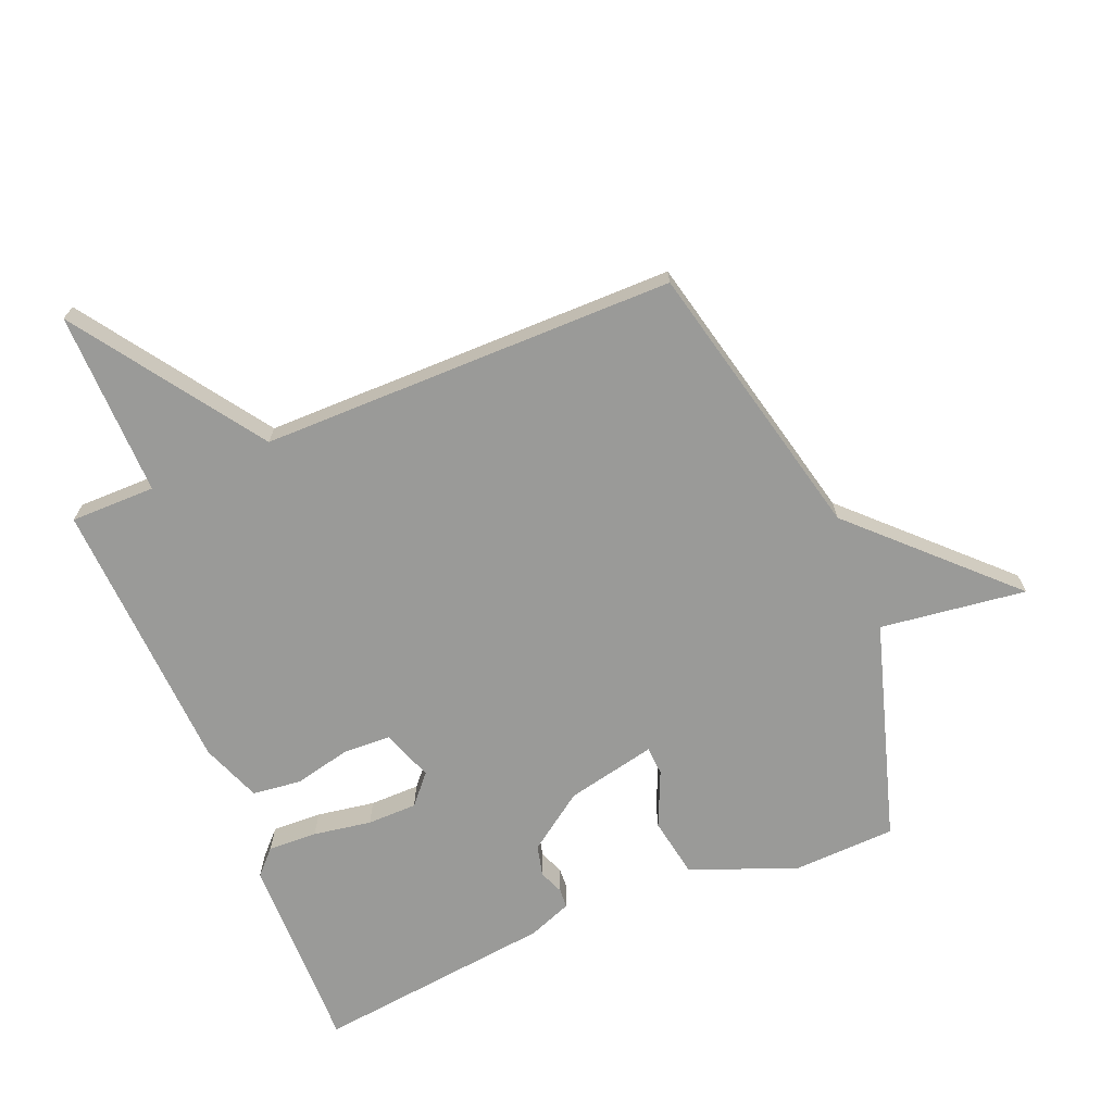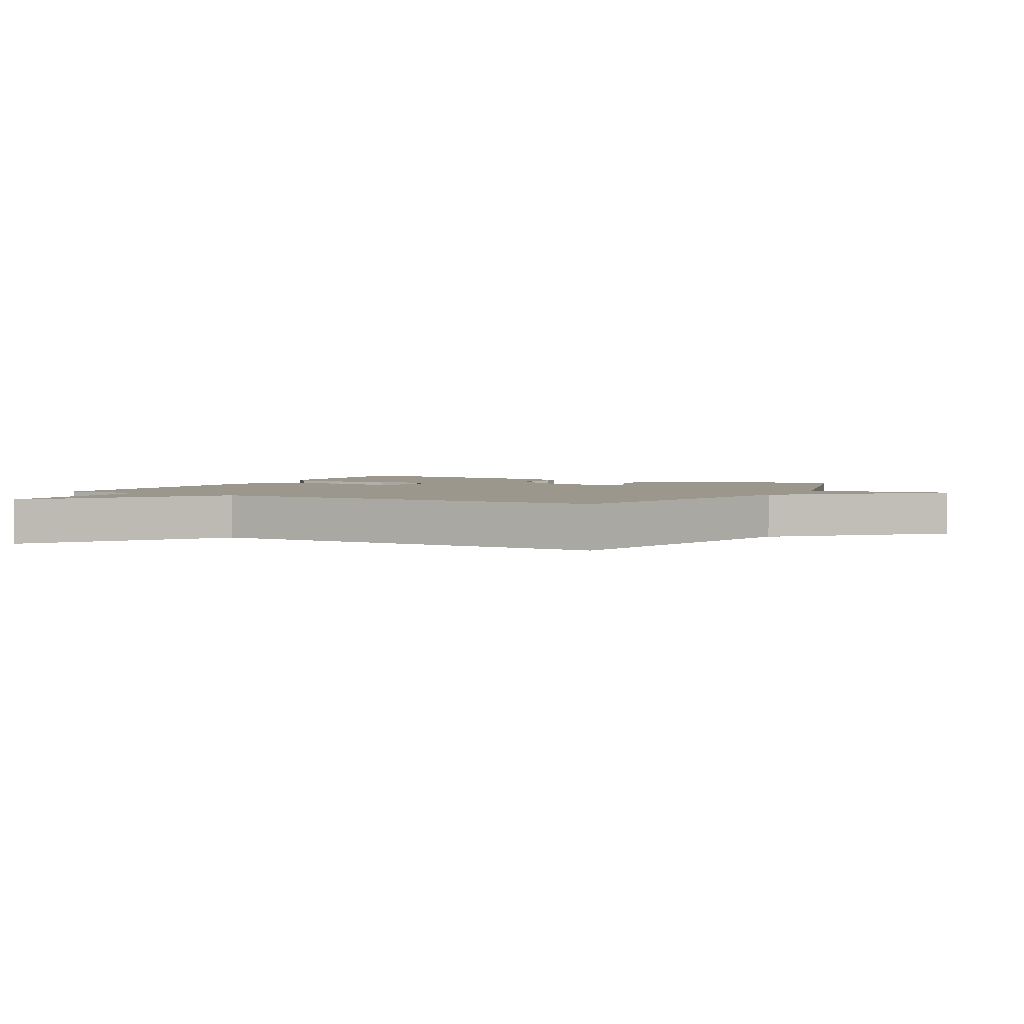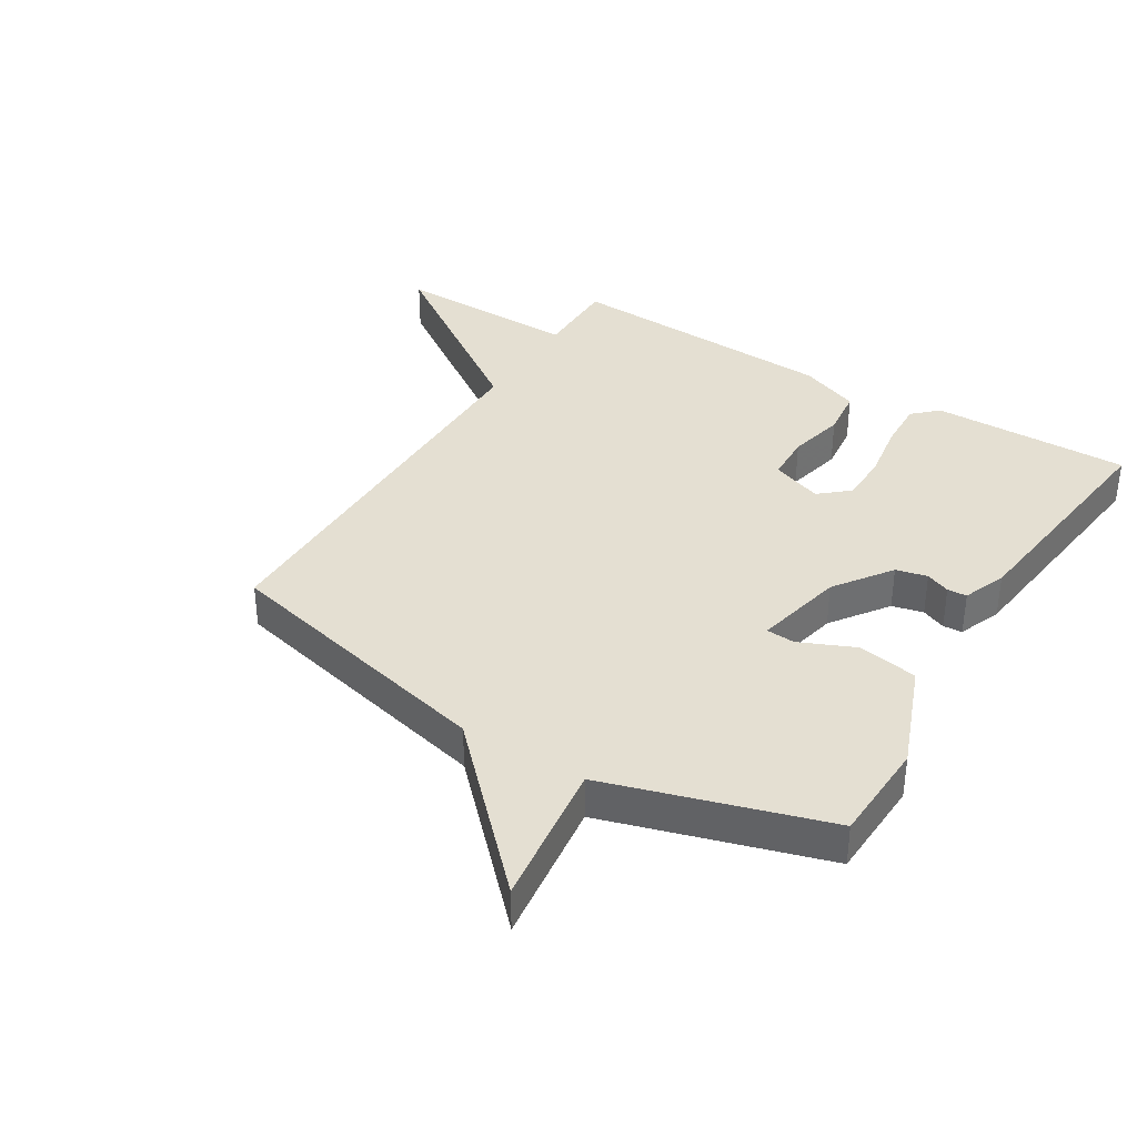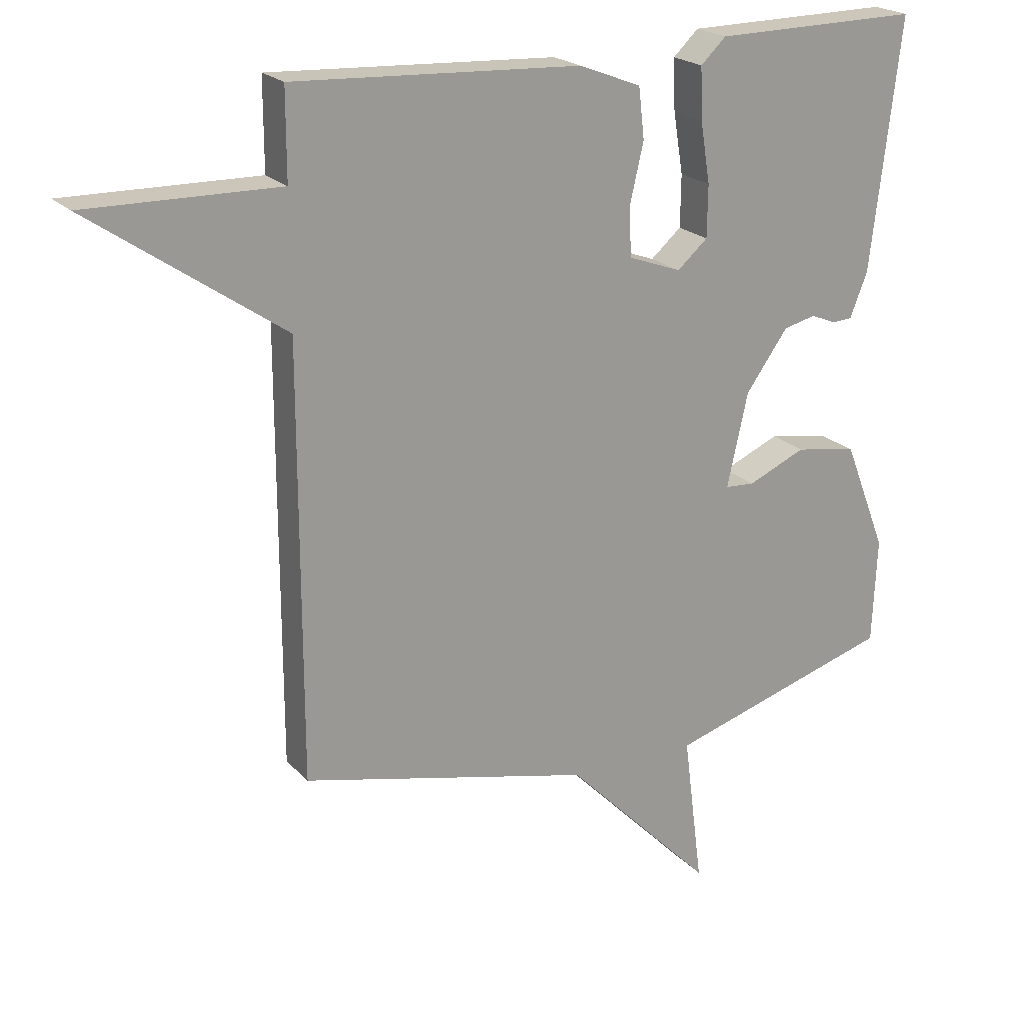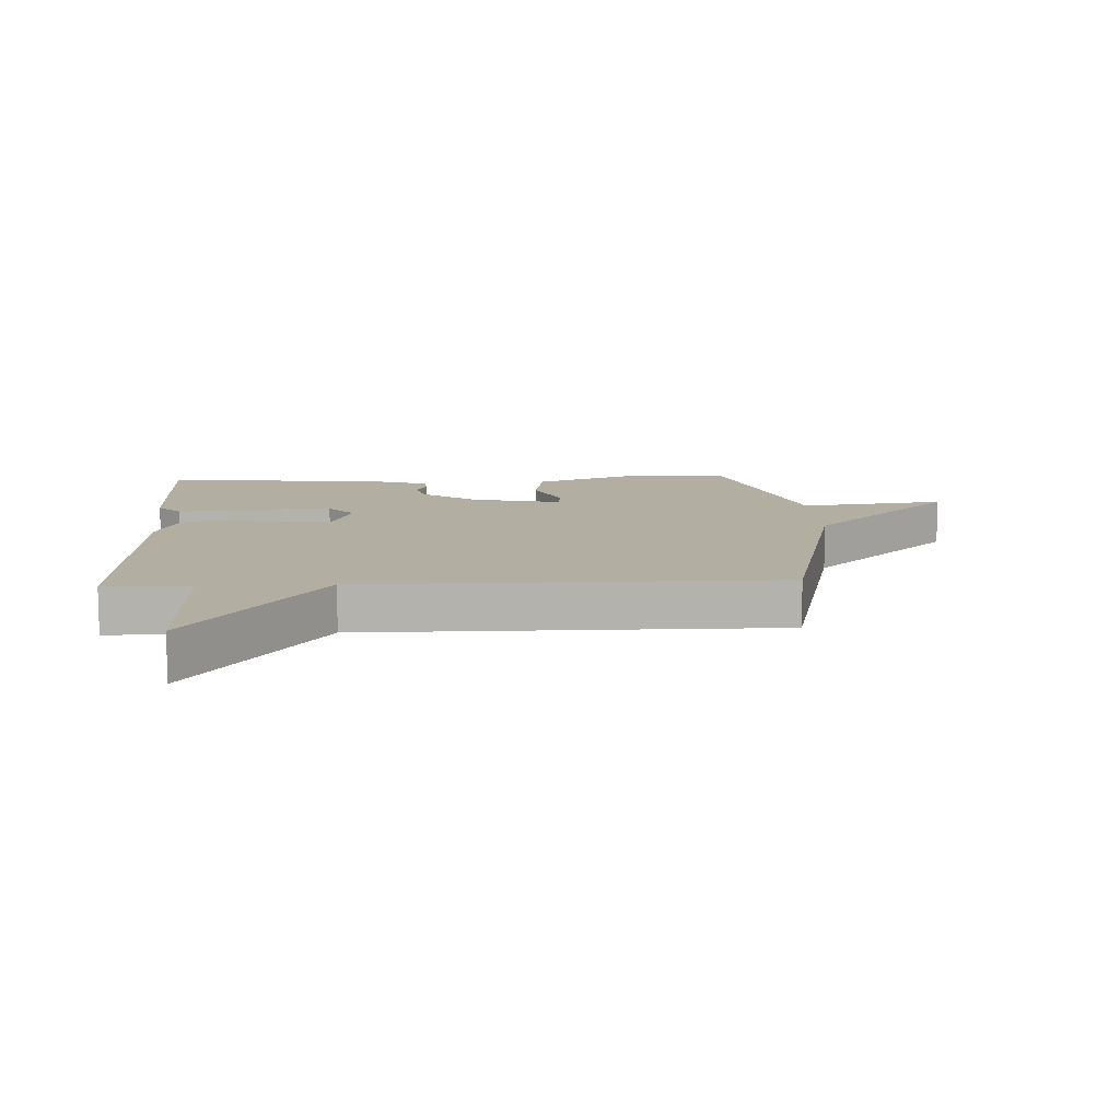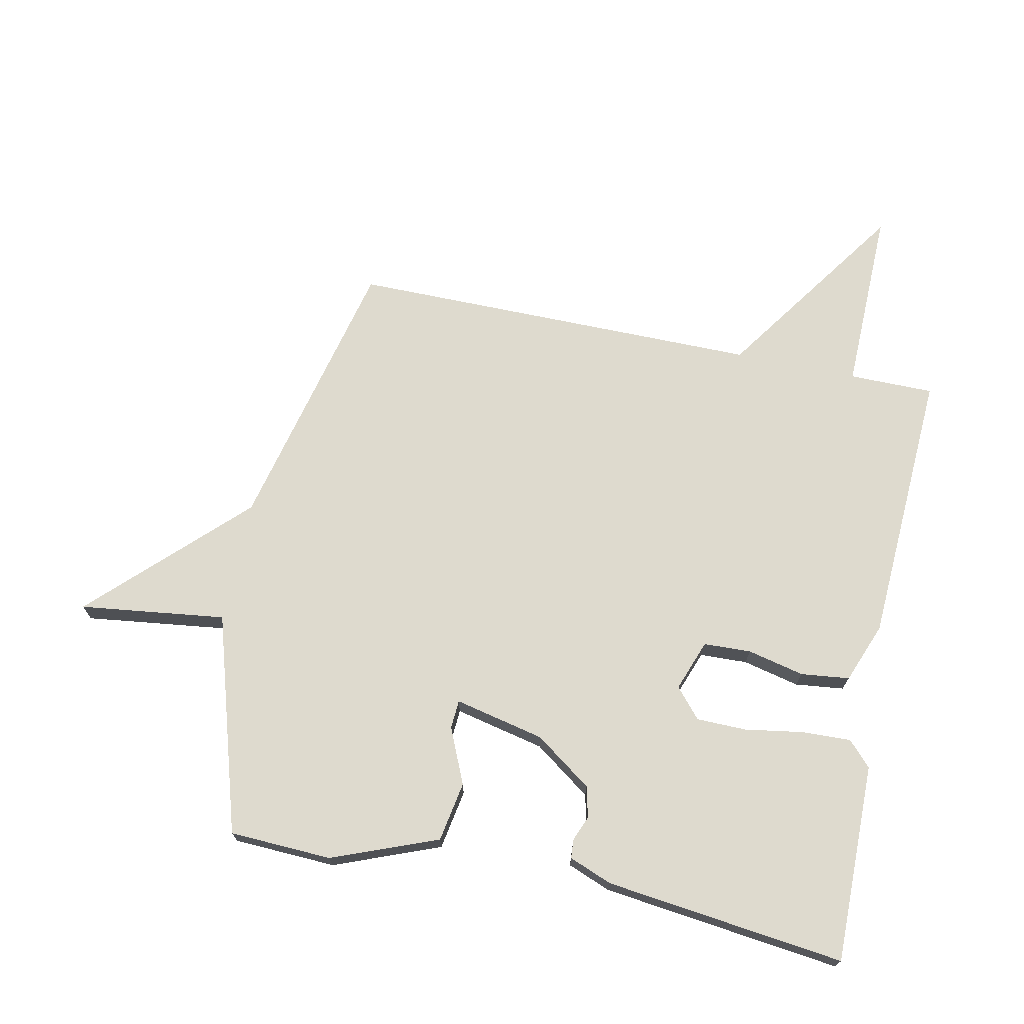
<metadata>
{"format":"obj","ext":"obj","renderer":"f3d","projection":"perspective","resolution":1024,"background":"white","views":[{"elev":-69.2,"azim":112.3,"up":"+Y"},{"elev":2.8,"azim":118.8,"up":"+Y"},{"elev":36.9,"azim":-148.4,"up":"+Y"},{"elev":21.2,"azim":150.2,"up":"+Z"},{"elev":10.7,"azim":87.2,"up":"+Y"},{"elev":71.1,"azim":-78.2,"up":"+Y"}]}
</metadata>
<code>
v 0.5 0.07 0.5
v 0.5 0.07 0.364
v 0.796 0.07 0.369
v 0.5 0.07 0.164
v 0.5 0.07 -0.5
v 0.05 0.07 -0.606
v -0.18 0.07 -0.84
v -0.15 0.07 -0.606
v -0.5 0.07 -0.5
v -0.507 0.07 -0.336
v -0.441 0.07 -0.167
v -0.345 0.07 -0.15
v -0.256 0.07 -0.189
v -0.21 0.07 -0.186
v -0.242 0.07 -0.042
v -0.307 0.07 0.049
v -0.357 0.07 0.061
v -0.396 0.07 0.045
v -0.427 0.07 0.047
v -0.454 0.07 0.116
v -0.5 0.07 0.5
v -0.181 0.07 0.496
v -0.142 0.07 0.459
v -0.145 0.07 0.38
v -0.16 0.07 0.287
v -0.159 0.07 0.207
v -0.112 0.07 0.166
v -0.03 0.07 0.196
v -0.027 0.07 0.272
v -0.048 0.07 0.363
v -0.039 0.07 0.441
v 0.057 0.07 0.478
v 0.5 0 0.5
v 0.5 0 0.364
v 0.796 0 0.369
v 0.5 0 0.164
v 0.5 0 -0.5
v 0.05 0 -0.606
v -0.18 0 -0.84
v -0.15 0 -0.606
v -0.5 0 -0.5
v -0.507 0 -0.336
v -0.441 0 -0.167
v -0.345 0 -0.15
v -0.256 0 -0.189
v -0.21 0 -0.186
v -0.242 0 -0.042
v -0.307 0 0.049
v -0.357 0 0.061
v -0.396 0 0.045
v -0.427 0 0.047
v -0.454 0 0.116
v -0.5 0 0.5
v -0.181 0 0.496
v -0.142 0 0.459
v -0.145 0 0.38
v -0.16 0 0.287
v -0.159 0 0.207
v -0.112 0 0.166
v -0.03 0 0.196
v -0.027 0 0.272
v -0.048 0 0.363
v -0.039 0 0.441
v 0.057 0 0.478
f 32 1 2
f 31 32 2
f 30 31 2
f 29 30 2
f 2 3 4
f 29 2 4
f 28 29 4
f 4 5 6
f 28 4 6
f 27 28 6
f 26 27 6
f 23 24 25
f 22 23 25
f 21 22 25
f 20 21 25
f 19 20 25
f 18 19 25
f 17 18 25
f 16 17 25 26
f 15 16 26
f 14 15 26 6
f 11 12 13
f 10 11 13
f 9 10 13
f 8 9 13
f 8 13 14 6
f 6 7 8
f 34 33 64
f 34 64 63
f 34 63 62
f 34 62 61
f 36 35 34
f 36 34 61
f 36 61 60
f 38 37 36
f 38 36 60
f 38 60 59
f 38 59 58
f 57 56 55
f 57 55 54
f 57 54 53
f 57 53 52
f 57 52 51
f 57 51 50
f 57 50 49
f 58 57 49 48
f 58 48 47
f 38 58 47 46
f 45 44 43
f 45 43 42
f 45 42 41
f 45 41 40
f 38 46 45 40
f 40 39 38
f 1 33 34 2
f 2 34 35 3
f 3 35 36 4
f 4 36 37 5
f 5 37 38 6
f 6 38 39 7
f 7 39 40 8
f 8 40 41 9
f 9 41 42 10
f 10 42 43 11
f 11 43 44 12
f 12 44 45 13
f 13 45 46 14
f 14 46 47 15
f 15 47 48 16
f 16 48 49 17
f 17 49 50 18
f 18 50 51 19
f 19 51 52 20
f 20 52 53 21
f 21 53 54 22
f 22 54 55 23
f 23 55 56 24
f 24 56 57 25
f 25 57 58 26
f 26 58 59 27
f 27 59 60 28
f 28 60 61 29
f 29 61 62 30
f 30 62 63 31
f 31 63 64 32
f 32 64 33 1

</code>
